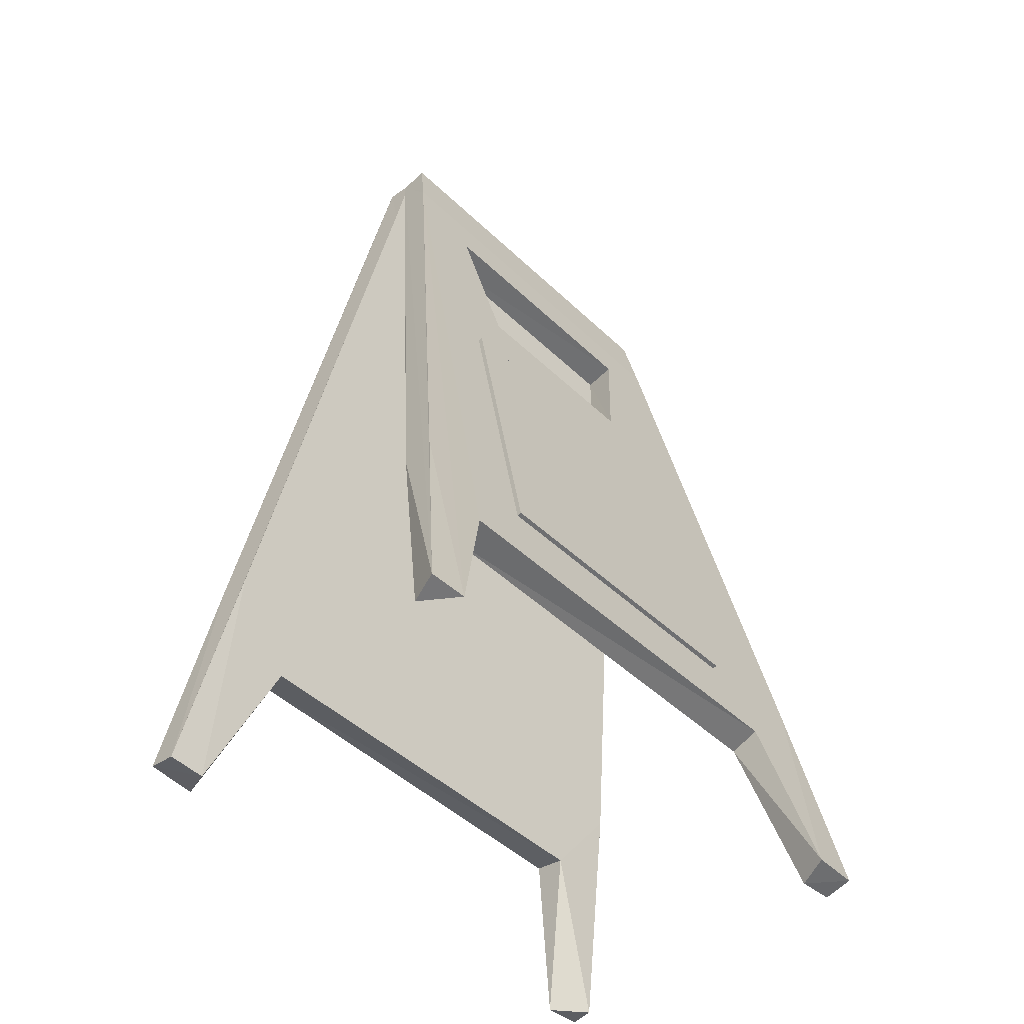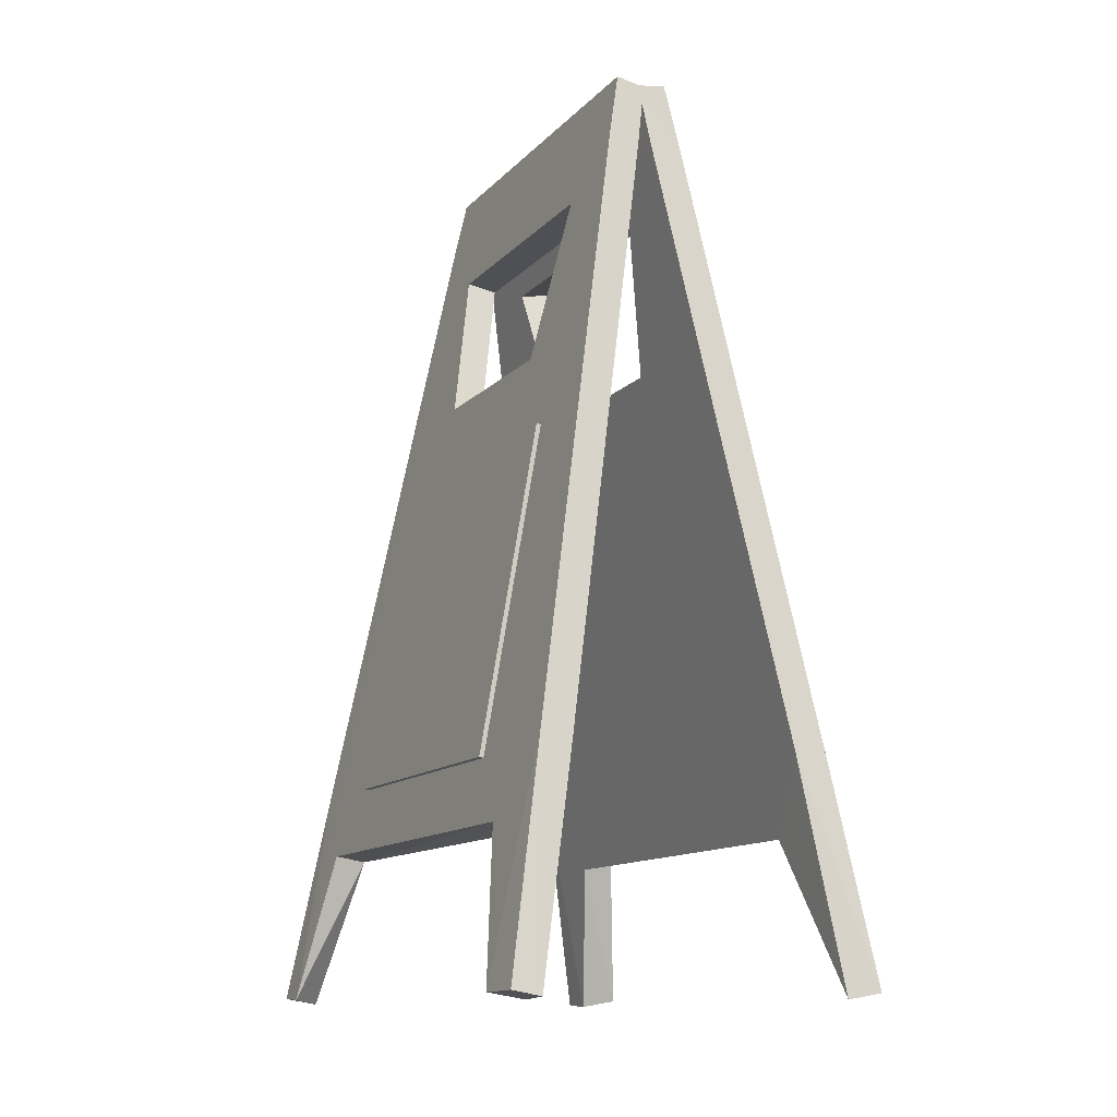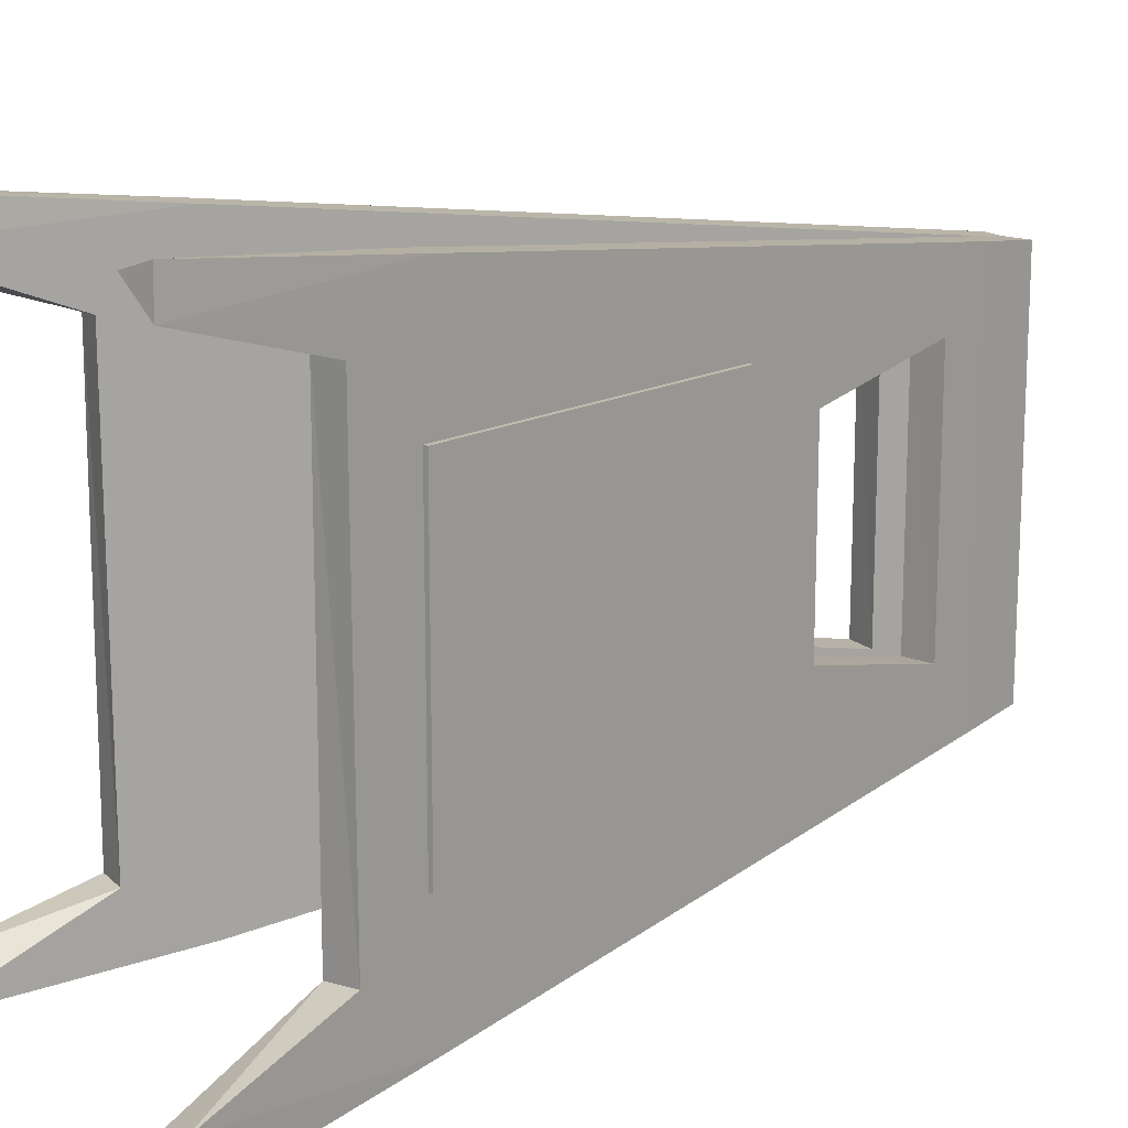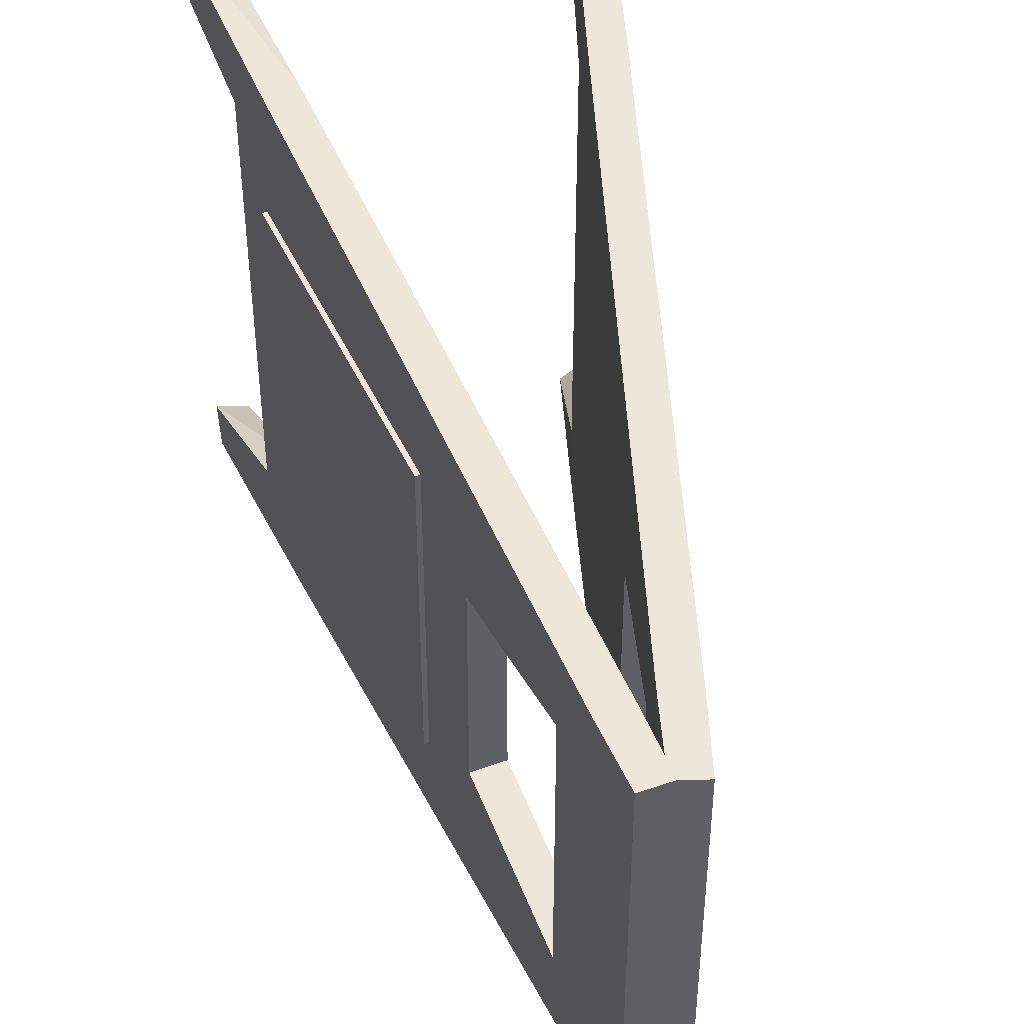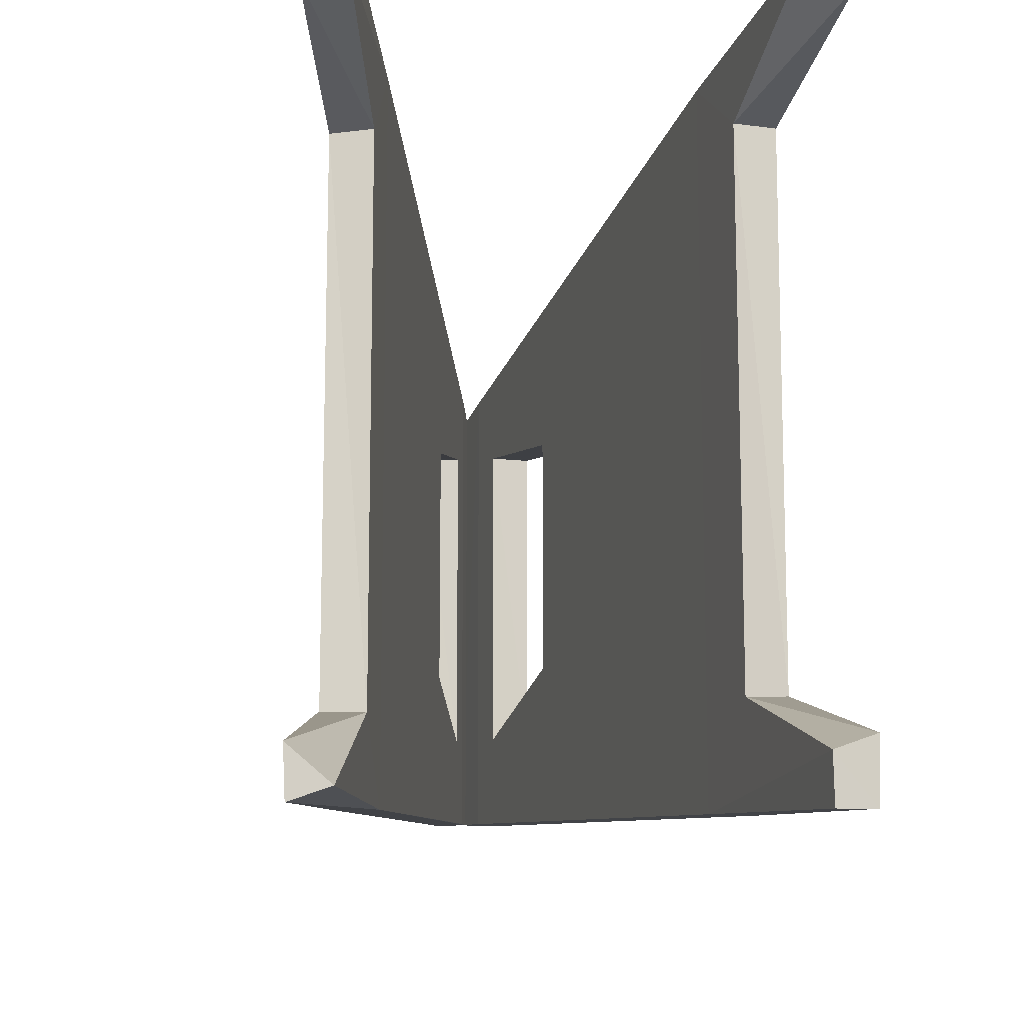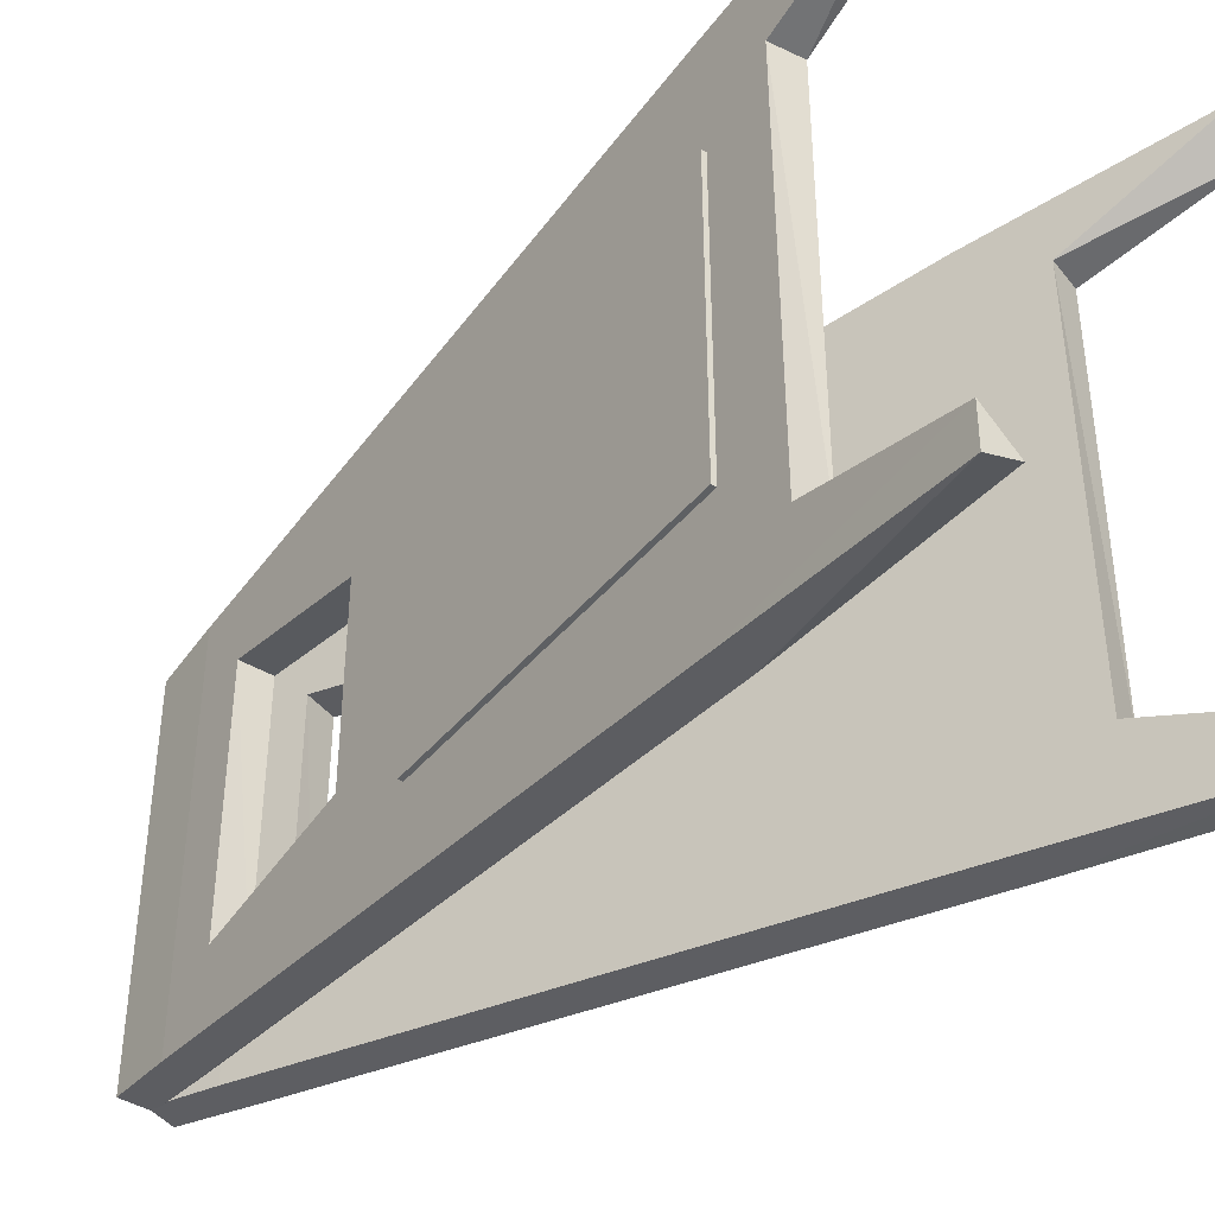
<metadata>
{"format":"obj","ext":"obj","renderer":"f3d","projection":"perspective","resolution":1024,"background":"white","views":[{"elev":-47.2,"azim":-136.8,"up":"+Y"},{"elev":-12.5,"azim":154.5,"up":"+Y"},{"elev":15.5,"azim":51.2,"up":"+Z"},{"elev":44.8,"azim":166.8,"up":"+Z"},{"elev":-13.8,"azim":-5.8,"up":"+Z"},{"elev":-42.3,"azim":-45.8,"up":"+Z"}]}
</metadata>
<code>
o Plane.001
v -0.779 -0.2411 -0.4672
v -0.5994 0.7774 -0.4672
v -0.779 -0.2411 0.4672
v -0.5994 0.7774 0.4672
v -0.7229 -0.251 -0.4672
v -0.5433 0.7675 -0.4672
v -0.7229 -0.251 0.4672
v -0.5433 0.7675 0.4672
v -0.3546 1.51 0.4044
v -0.441 1.02 0.2906
v -0.441 1.02 -0.321
v -0.3546 1.511 -0.4107
v -0.4526 1.528 0.4041
v -0.5393 1.037 0.2907
v -0.5391 1.038 -0.3209
v -0.4528 1.527 -0.411
v -0.3261 1.672 -0.621
v -0.3854 1.89 -0.5989
v -0.2938 1.876 -0.5986
v -0.4243 1.689 -0.621
v -0.8777 -0.9056 -0.9196
v -0.7588 -0.2087 -0.8398
v -0.6609 -0.226 -0.8398
v -0.3265 1.67 0.6214
v -0.3852 1.891 0.5984
v -0.4247 1.687 0.6214
v -0.7588 -0.2086 0.8398
v -0.2941 1.873 0.5988
v -0.7875 -0.9214 0.9192
v -0.6609 -0.2259 0.8398
v -0.883 -0.9091 0.7677
v -0.8832 -0.9106 -0.8028
v -0.8781 -0.9051 0.9164
v -0.7848 -0.9237 -0.8889
v -0.7841 -0.9283 0.8053
v -0.8 -0.4406 0.6159
v -0.8009 -0.4456 -0.6661
v -0.7021 -0.4612 -0.668
v -0.7026 -0.4642 0.6223
v 0.1719 -0.2411 0.4672
v -0.007715 0.7774 0.4672
v 0.1719 -0.2411 -0.4672
v -0.007715 0.7774 -0.4672
v 0.1158 -0.251 0.4672
v -0.06383 0.7675 0.4672
v 0.1158 -0.251 -0.4672
v -0.06383 0.7675 -0.4672
v -0.2525 1.51 -0.4044
v -0.1661 1.02 -0.2906
v -0.1662 1.02 0.321
v -0.2525 1.511 0.4107
v -0.1545 1.528 -0.4041
v -0.06784 1.037 -0.2907
v -0.06798 1.038 0.3209
v -0.1543 1.527 0.411
v -0.281 1.672 0.621
v -0.2218 1.89 0.5989
v -0.3133 1.876 0.5986
v -0.1828 1.689 0.621
v 0.2706 -0.9056 0.9196
v 0.1517 -0.2087 0.8398
v 0.0538 -0.226 0.8398
v -0.2806 1.67 -0.6214
v -0.2219 1.891 -0.5984
v -0.1825 1.687 -0.6214
v 0.1516 -0.2086 -0.8398
v -0.313 1.873 -0.5988
v 0.1803 -0.9214 -0.9192
v 0.05378 -0.2259 -0.8398
v 0.2759 -0.9091 -0.7677
v 0.2761 -0.9106 0.8028
v 0.2709 -0.9051 -0.9164
v 0.1777 -0.9237 0.8889
v 0.177 -0.9283 -0.8053
v 0.1929 -0.4406 -0.6159
v 0.1937 -0.4456 0.6661
v 0.09494 -0.4612 0.668
v 0.09548 -0.4642 -0.6223
f 3 2 1
f 6 7 5
f 4 6 2
f 1 7 3
f 3 8 4
f 2 5 1
f 3 4 2
f 6 8 7
f 4 8 6
f 1 5 7
f 3 7 8
f 2 6 5
f 25 20 26
f 27 31 33
f 35 33 31
f 36 27 14
f 32 22 21
f 14 9 10
f 28 17 19
f 19 23 21
f 27 29 24
f 25 19 18
f 16 11 12
f 35 30 29
f 20 13 26
f 10 15 14
f 13 12 9
f 9 17 24
f 23 10 30
f 34 32 21
f 31 39 35
f 32 38 37
f 38 36 37
f 25 18 20
f 35 29 33
f 20 22 32
f 20 32 37
f 15 16 20
f 26 13 14
f 15 20 37
f 27 26 14
f 14 15 37
f 36 31 27
f 14 37 36
f 14 13 9
f 28 24 17
f 21 22 20
f 20 18 19
f 19 17 23
f 23 34 21
f 21 20 19
f 24 28 25
f 25 26 27
f 27 33 29
f 29 30 24
f 24 25 27
f 25 28 19
f 16 15 11
f 20 16 13
f 10 11 15
f 13 16 12
f 9 12 17
f 38 34 23
f 23 17 12
f 23 12 11
f 39 38 23
f 30 35 39
f 9 24 30
f 23 11 10
f 10 9 30
f 30 39 23
f 31 36 39
f 32 34 38
f 38 39 36
f 42 41 40
f 45 46 44
f 41 47 45
f 40 46 42
f 43 46 47
f 41 44 40
f 42 43 41
f 45 47 46
f 41 43 47
f 40 44 46
f 43 42 46
f 41 45 44
f 64 59 65
f 66 70 72
f 74 72 70
f 75 66 53
f 71 61 60
f 52 49 53
f 67 56 58
f 58 62 60
f 66 68 63
f 64 58 57
f 55 50 51
f 74 69 68
f 59 52 65
f 49 54 53
f 52 51 48
f 48 56 63
f 62 49 69
f 73 71 60
f 70 78 74
f 71 77 76
f 77 75 76
f 64 57 59
f 74 68 72
f 59 61 71
f 59 71 76
f 54 55 59
f 65 52 53
f 54 59 76
f 66 65 53
f 53 54 76
f 75 70 66
f 53 76 75
f 52 48 49
f 67 63 56
f 60 61 59
f 59 57 58
f 58 56 62
f 62 73 60
f 60 59 58
f 63 67 64
f 64 65 66
f 66 72 68
f 68 69 63
f 63 64 66
f 64 67 58
f 55 54 50
f 59 55 52
f 49 50 54
f 52 55 51
f 48 51 56
f 77 73 62
f 62 56 51
f 62 51 50
f 78 77 62
f 69 74 78
f 48 63 69
f 62 50 49
f 49 48 69
f 69 78 62
f 70 75 78
f 71 73 77
f 77 78 75

</code>
